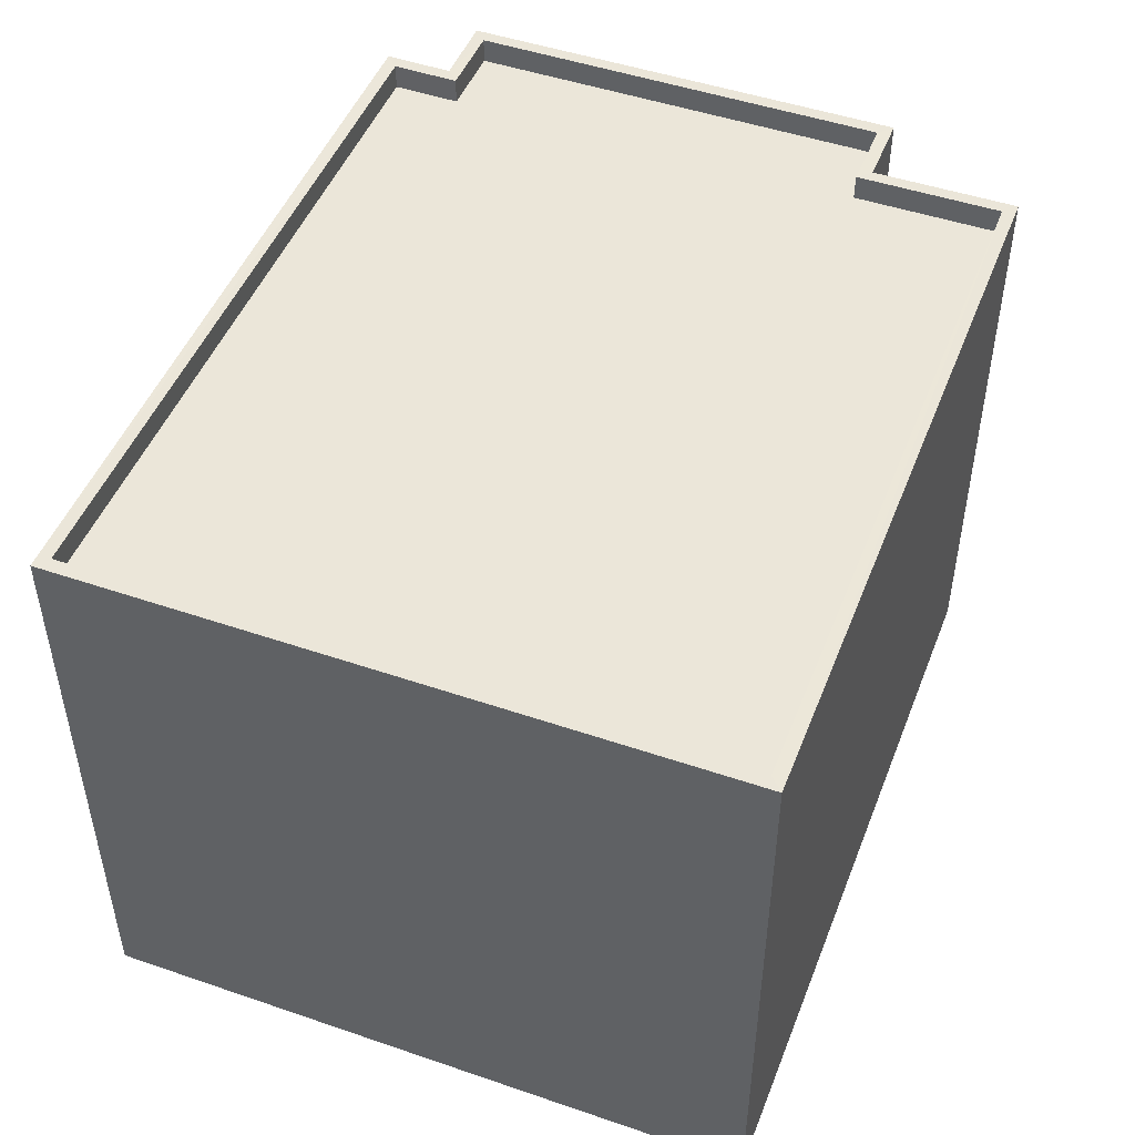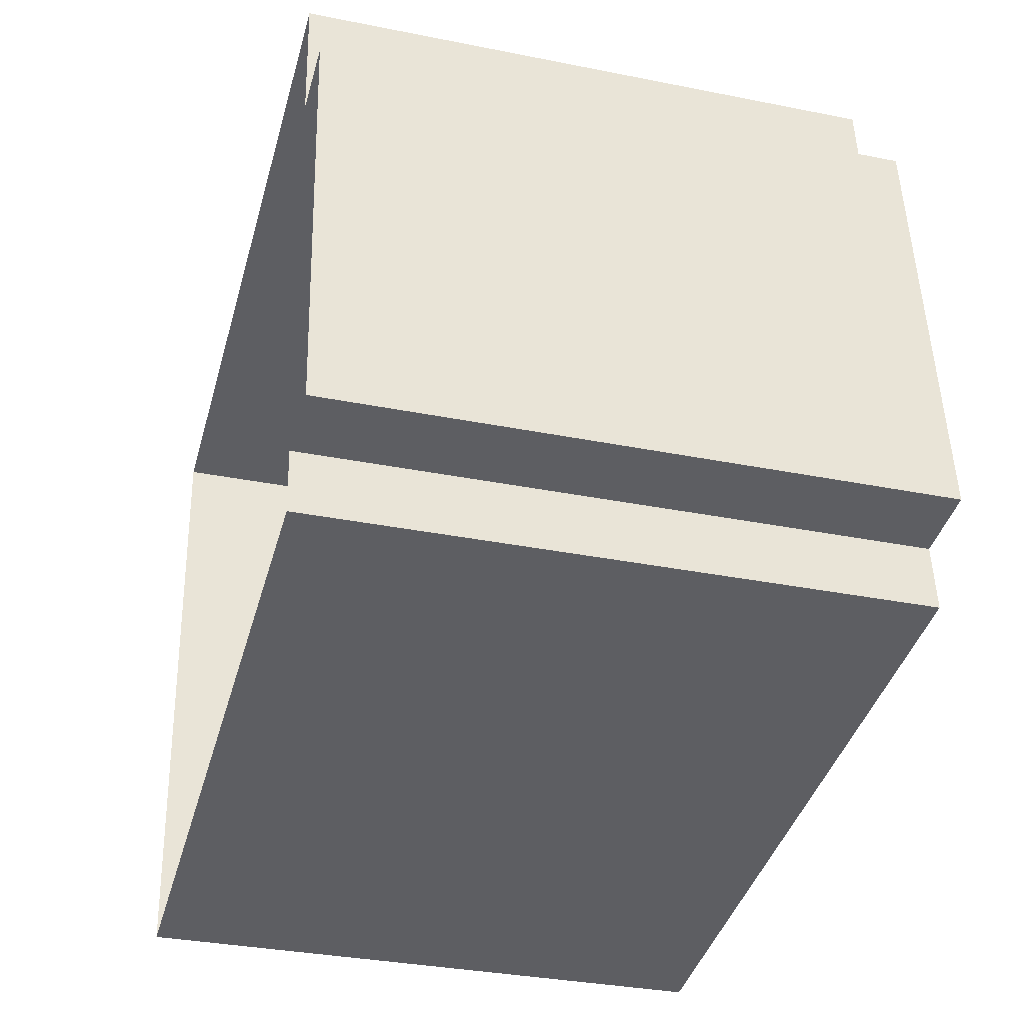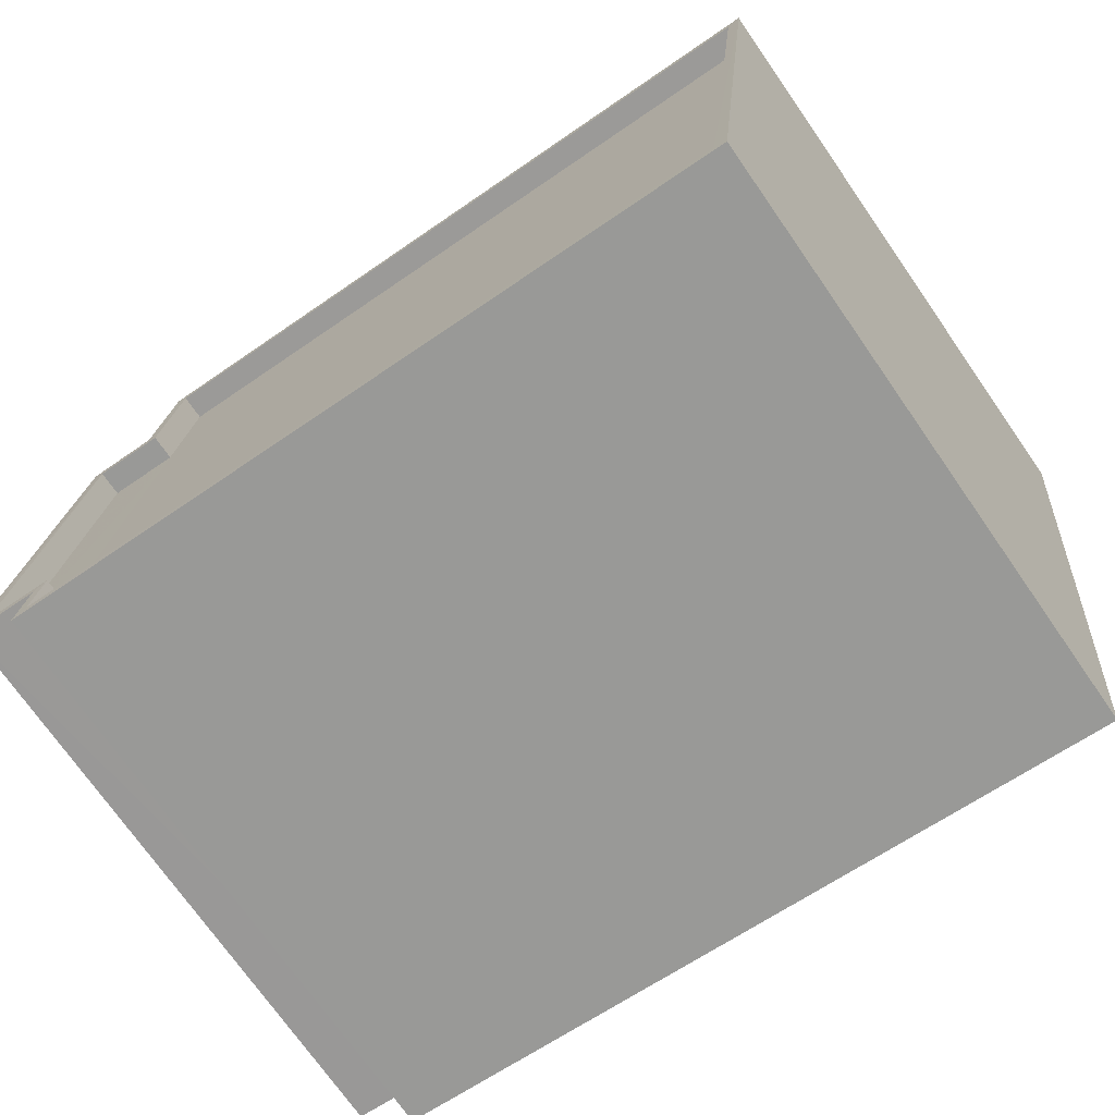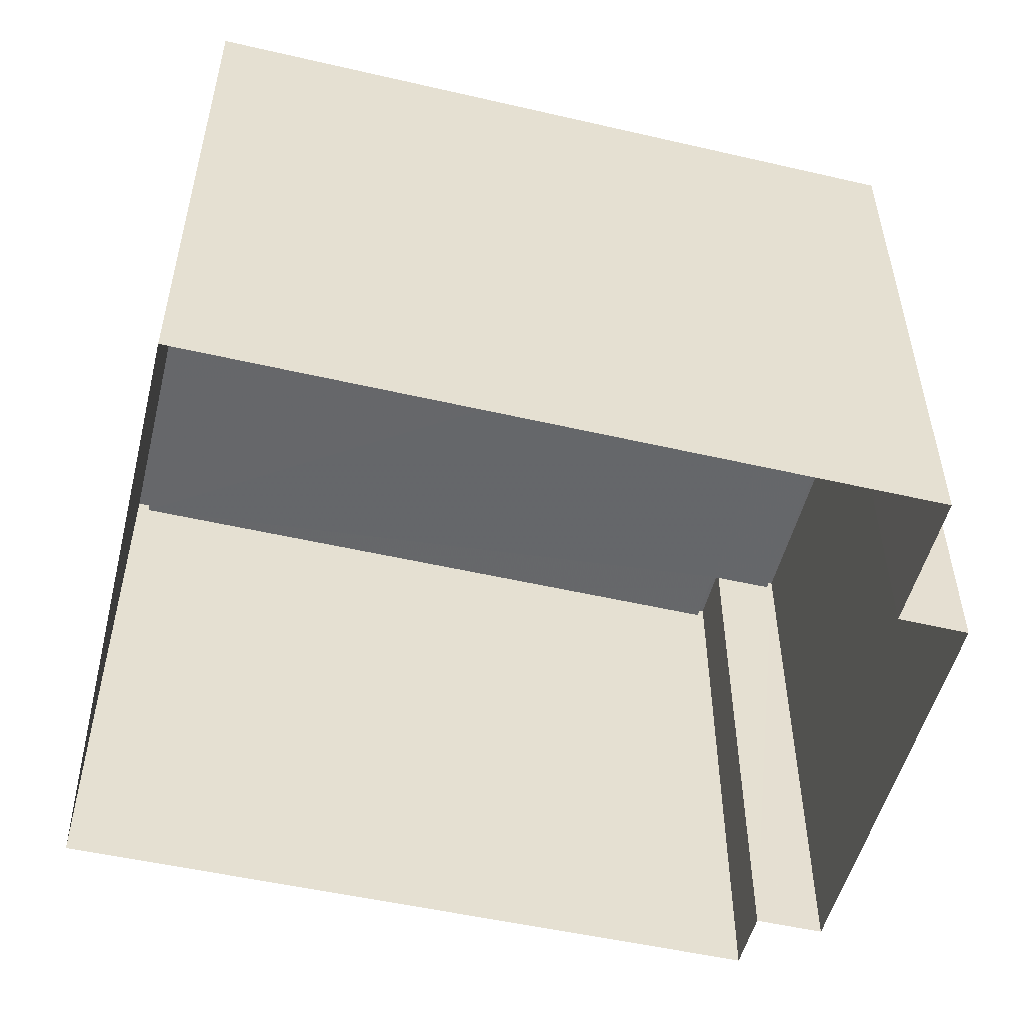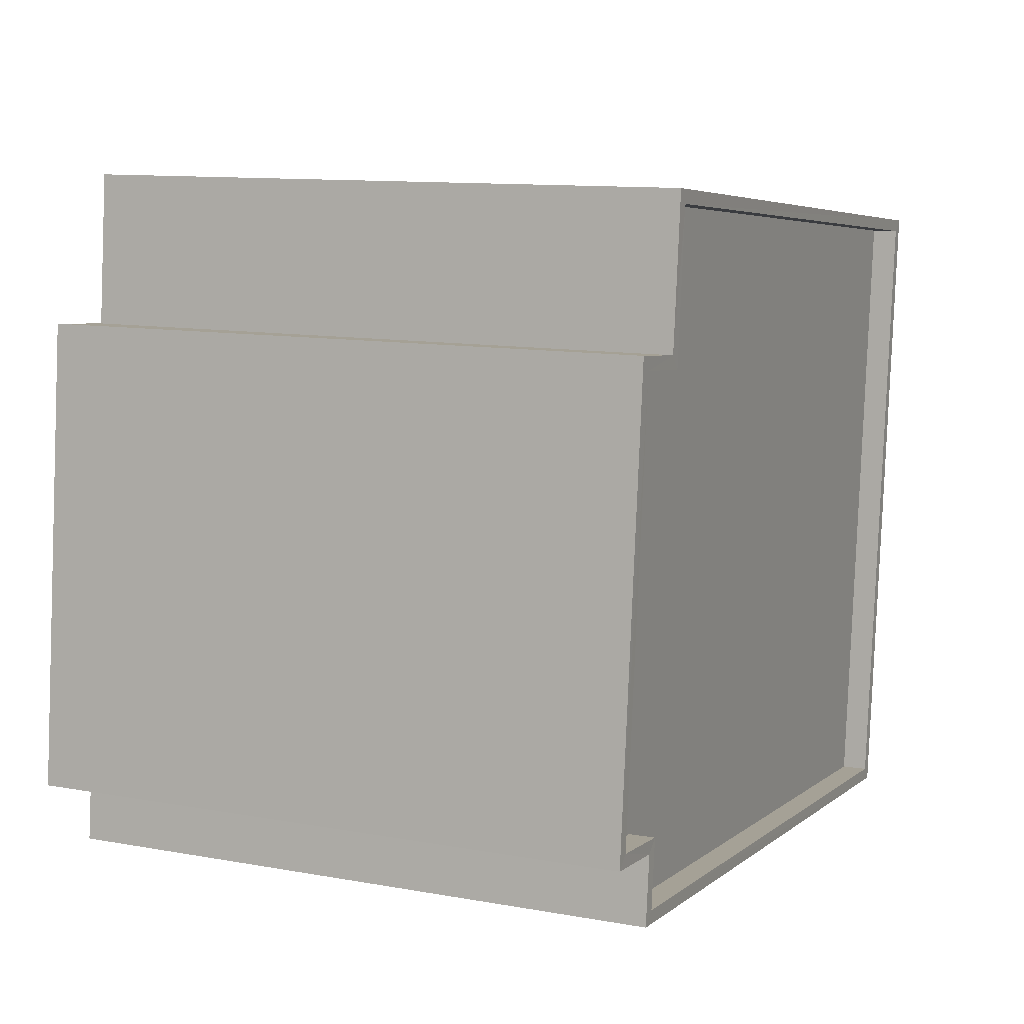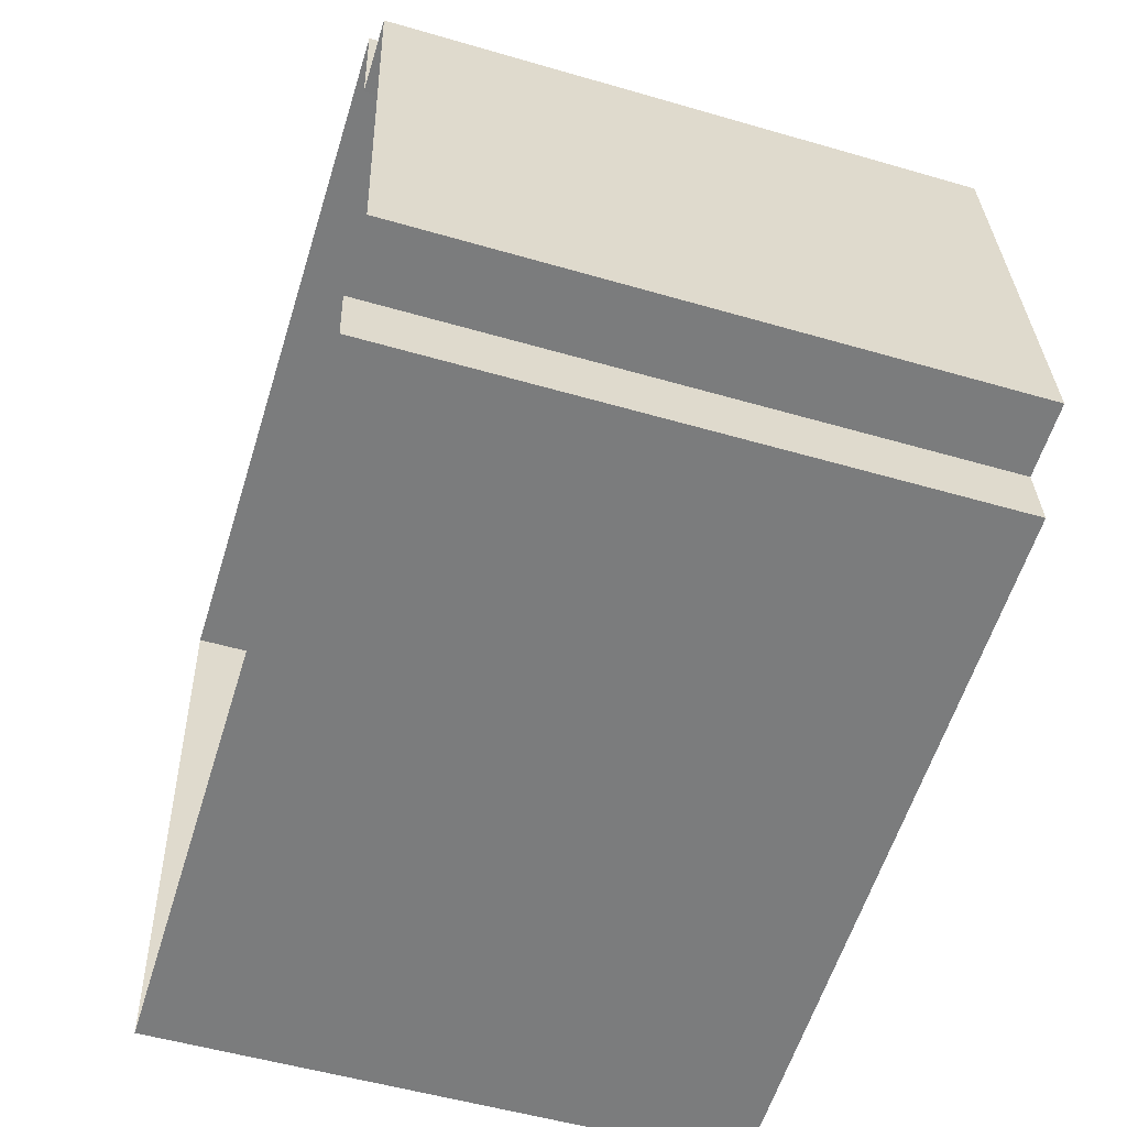
<metadata>
{"format":"obj","ext":"obj","renderer":"f3d","projection":"perspective","resolution":1024,"background":"white","views":[{"elev":48.4,"azim":105.2,"up":"+Z"},{"elev":-33.8,"azim":-105.2,"up":"+Y"},{"elev":-72.9,"azim":34.9,"up":"+Y"},{"elev":-52.0,"azim":160.3,"up":"+Z"},{"elev":11.1,"azim":-65.9,"up":"+Y"},{"elev":-53.0,"azim":-107.3,"up":"+Y"}]}
</metadata>
<code>
v -8.869e+04 -9.864e+04 9.273
v -8.87e+04 -9.865e+04 9.272
v -8.871e+04 -9.864e+04 9.273
v -8.871e+04 -9.864e+04 9.273
v -8.871e+04 -9.865e+04 9.272
v -8.871e+04 -9.865e+04 9.272
v -8.871e+04 -9.864e+04 9.273
v -8.871e+04 -9.865e+04 9.272
v -8.869e+04 -9.864e+04 20.81
v -8.869e+04 -9.864e+04 20.81
v -8.871e+04 -9.864e+04 20.81
v -8.871e+04 -9.864e+04 20.81
v -8.871e+04 -9.864e+04 20.81
v -8.871e+04 -9.864e+04 20.81
v -8.871e+04 -9.864e+04 20.81
v -8.871e+04 -9.865e+04 20.8
v -8.871e+04 -9.864e+04 20.81
v -8.87e+04 -9.865e+04 20.8
v -8.87e+04 -9.865e+04 20.8
v -8.871e+04 -9.865e+04 20.8
v -8.871e+04 -9.865e+04 20.8
v -8.871e+04 -9.865e+04 20.8
v -8.871e+04 -9.865e+04 20.8
v -8.871e+04 -9.865e+04 20.8
v -8.871e+04 -9.864e+04 20.31
v -8.87e+04 -9.865e+04 20.3
v -8.869e+04 -9.864e+04 20.31
v -8.871e+04 -9.864e+04 20.31
v -8.871e+04 -9.865e+04 20.3
v -8.871e+04 -9.865e+04 20.3
v -8.871e+04 -9.864e+04 20.31
v -8.871e+04 -9.865e+04 20.3
f 1 2 3
f 1 3 4
f 2 5 6
f 7 3 8
f 3 6 8
f 2 6 3
f 9 10 11
f 12 11 13
f 13 11 14
f 11 10 14
f 15 16 17
f 15 17 13
f 18 19 10
f 20 21 22
f 20 23 16
f 22 21 19
f 9 18 10
f 13 17 12
f 22 19 18
f 24 20 22
f 24 23 20
f 16 23 17
f 25 26 27
f 27 28 25
f 29 30 26
f 31 32 25
f 32 29 25
f 25 29 26
f 21 6 5
f 21 20 6
f 22 30 29
f 24 22 29
f 16 8 6
f 20 16 6
f 24 29 32
f 23 24 32
f 18 26 30
f 22 18 30
f 23 32 31
f 17 23 31
f 19 2 1
f 10 19 1
f 16 7 8
f 16 15 7
f 10 1 4
f 14 10 4
f 18 27 26
f 18 9 27
f 19 5 2
f 19 21 5
f 13 3 7
f 15 13 7
f 13 4 3
f 13 14 4
f 12 31 25
f 12 17 31
f 12 25 28
f 11 12 28
f 11 28 27
f 9 11 27

</code>
